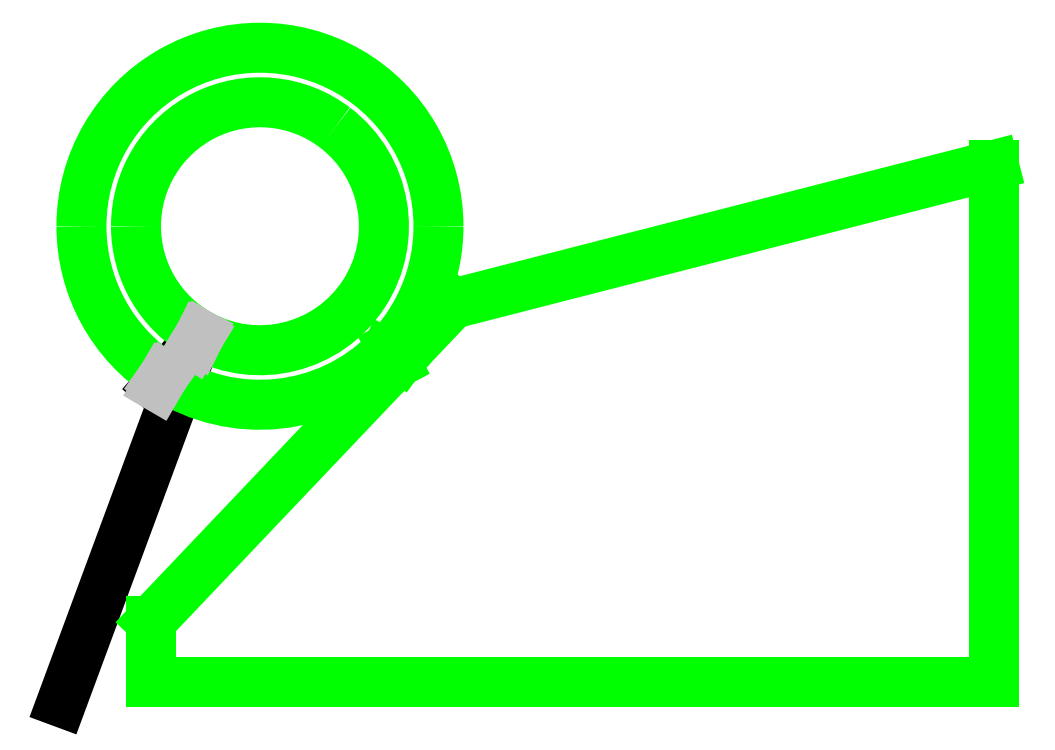
<metadata>
{"format":"dxf","ext":"dxf","renderer":"ezdxf+matplotlib","layout":"modelspace","background":"white","min_lineweight":24,"dpi":150}
</metadata>
<code>
0
SECTION
2
ENTITIES
0
LINE
8
0
10
1.666
20
4.504
30
0
11
0
21
0
31
0
0
LINE
8
0
10
1.7
20
4.543
30
0
11
1.208
21
3.978
31
0
0
LINE
8
3
10
1.125
20
0.25
30
0
11
1.125
21
1.02
31
0
0
LINE
8
3
10
11.75
20
0.25
30
0
11
1.125
21
0.25
31
0
0
LINE
8
3
10
11.75
20
6.771
30
0
11
11.75
21
0.25
31
0
0
LINE
8
3
10
11.75
20
6.771
30
0
11
4.925
21
5.021
31
0
0
LINE
8
3
10
4.214
20
4.272
30
0
11
1.125
21
1.02
31
0
0
ARC
8
3
10
2.5
20
6
30
0
40
2.25
50
360
51
180
0
ARC
8
3
10
2.5
20
6
30
0
40
2.25
50
180
51
237.3
0
ARC
8
3
10
2.5
20
6
30
0
40
1.563
50
241.1
51
52.78
0
ARC
8
3
10
2.5
20
6
30
0
40
1.562
50
180
51
241.1
0
ARC
8
3
10
2.5
20
6
30
0
40
1.562
50
52.78
51
180
0
ARC
8
3
10
2.5
20
6
30
0
40
2.25
50
237.3
51
314.9
0
LINE
8
3
10
4.195
20
4.409
30
0
11
4.158
21
4.479
31
0
0
LINE
8
3
10
4.16
20
4.373
30
0
11
4.089
21
4.407
31
0
0
ARC
8
3
10
2.5
20
6
30
0
40
2.25
50
317.5
51
360
0
LINE
8
3
10
4.283
20
4.344
30
0
11
4.195
21
4.409
31
0
0
LINE
8
3
10
4.214
20
4.272
30
0
11
4.16
21
4.373
31
0
0
LINE
8
3
10
4.925
20
5.021
30
0
11
4.283
21
4.344
31
0
0
LINE
8
9
10
1.225
20
4.026
30
0
11
1.283
21
4.107
31
0
0
LINE
8
9
10
1.208
20
3.978
30
0
11
1.283
21
4.107
31
0
0
LINE
8
9
10
1.745
20
4.632
30
0
11
1.666
21
4.504
31
0
0
LINE
8
9
10
1.745
20
4.632
30
0
11
1.7
21
4.543
31
0
0
ENDSEC
0
EOF

</code>
